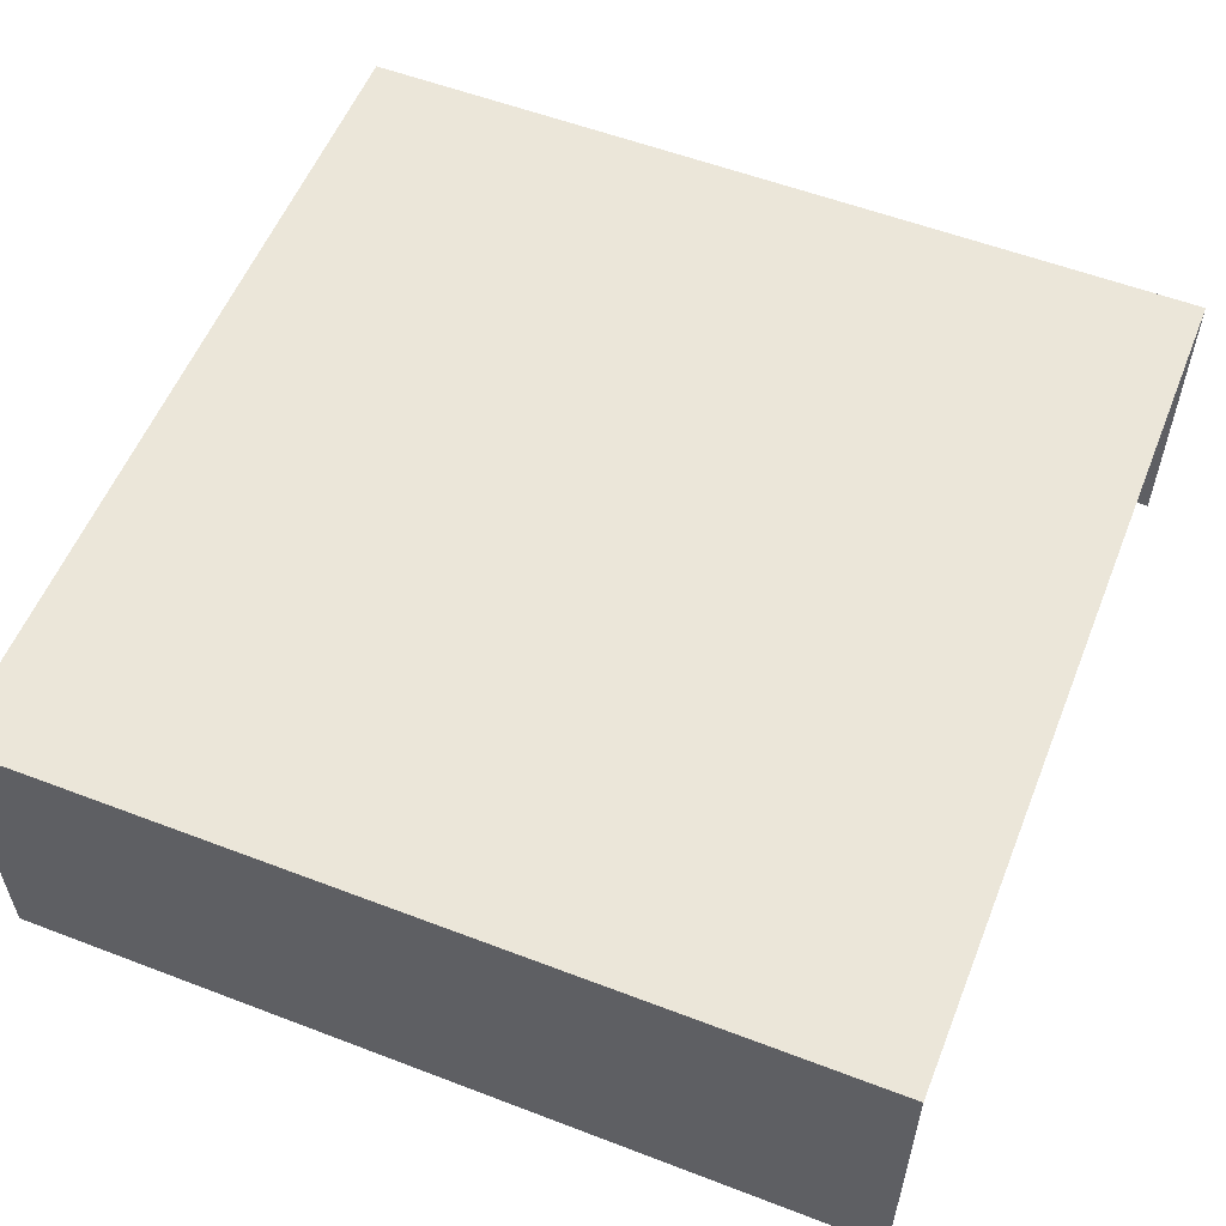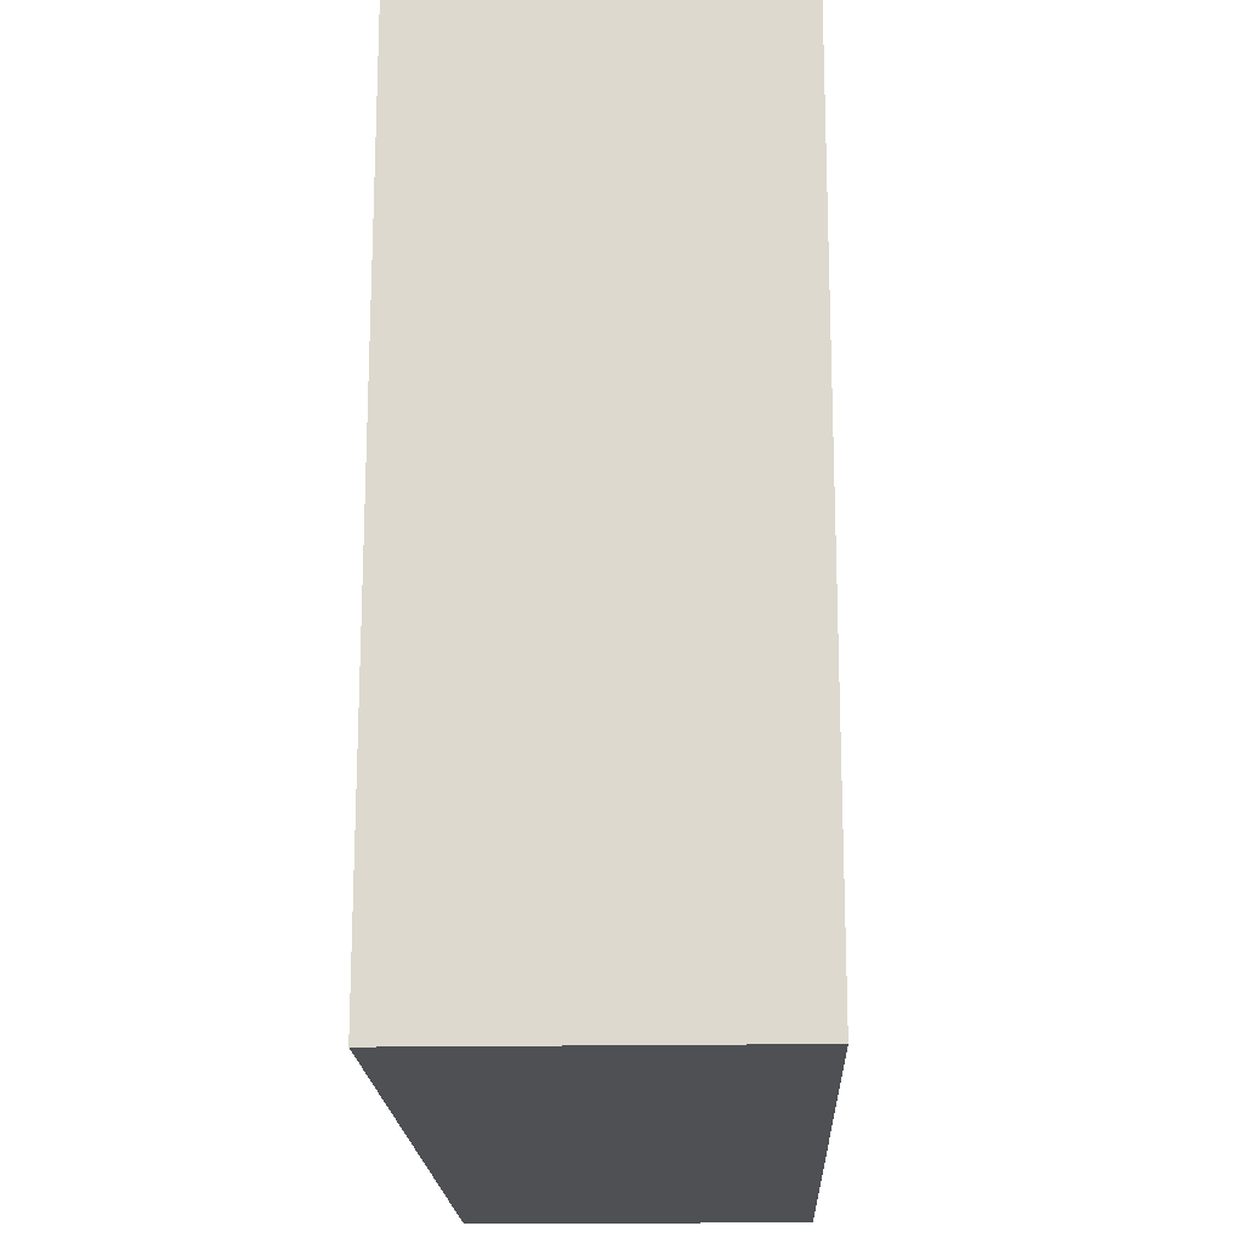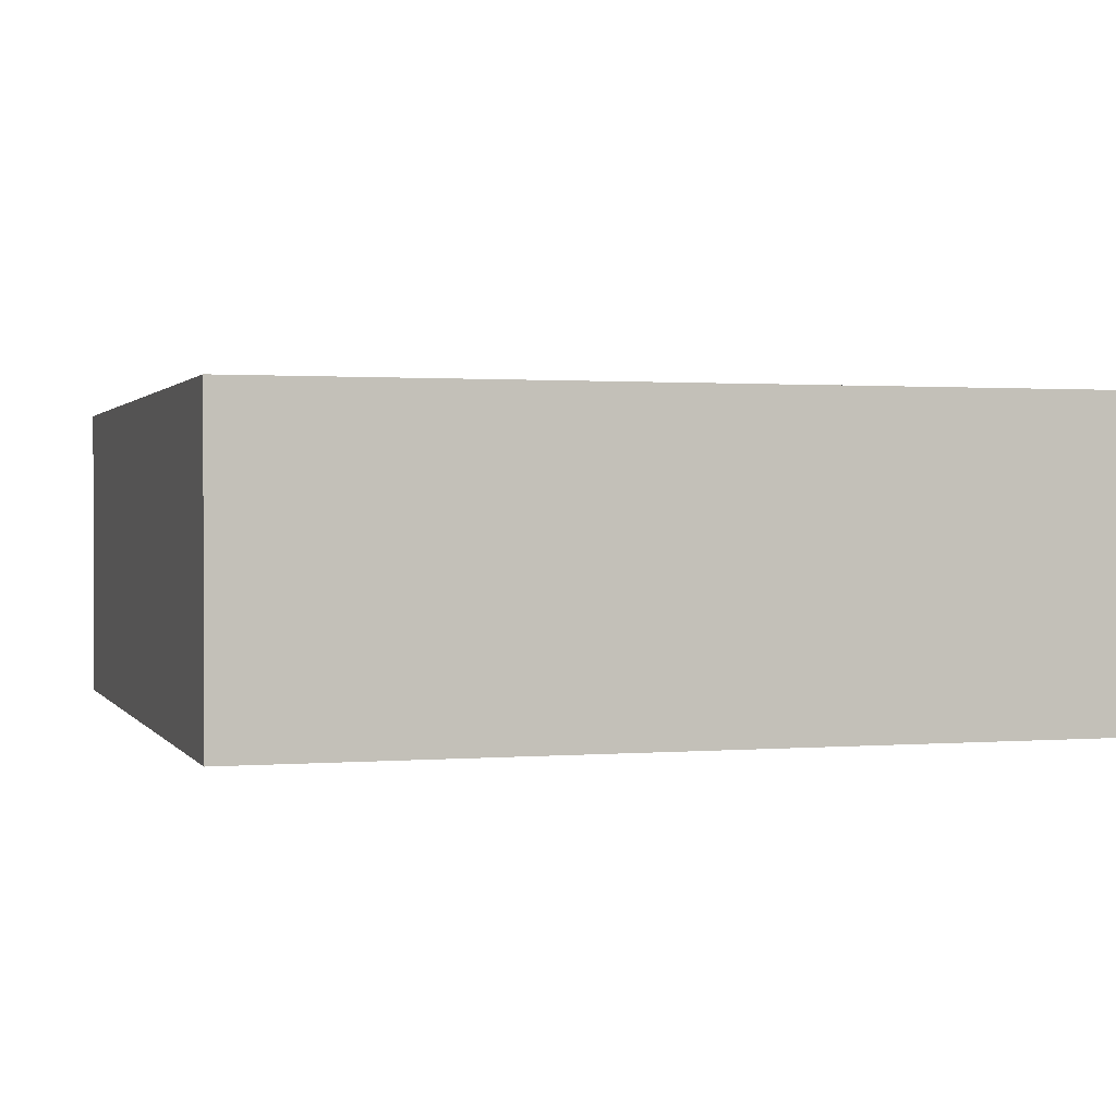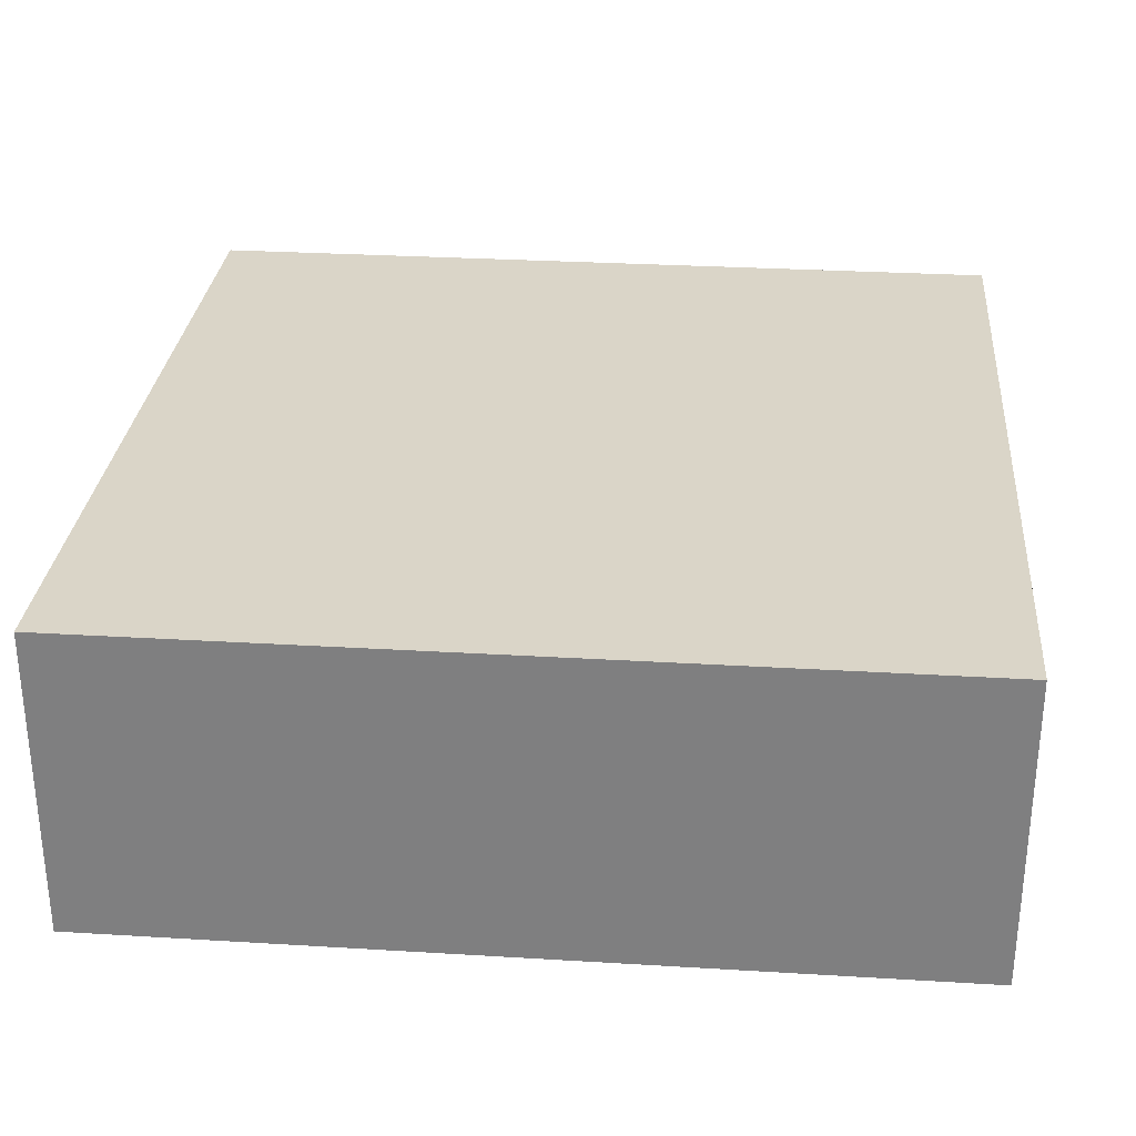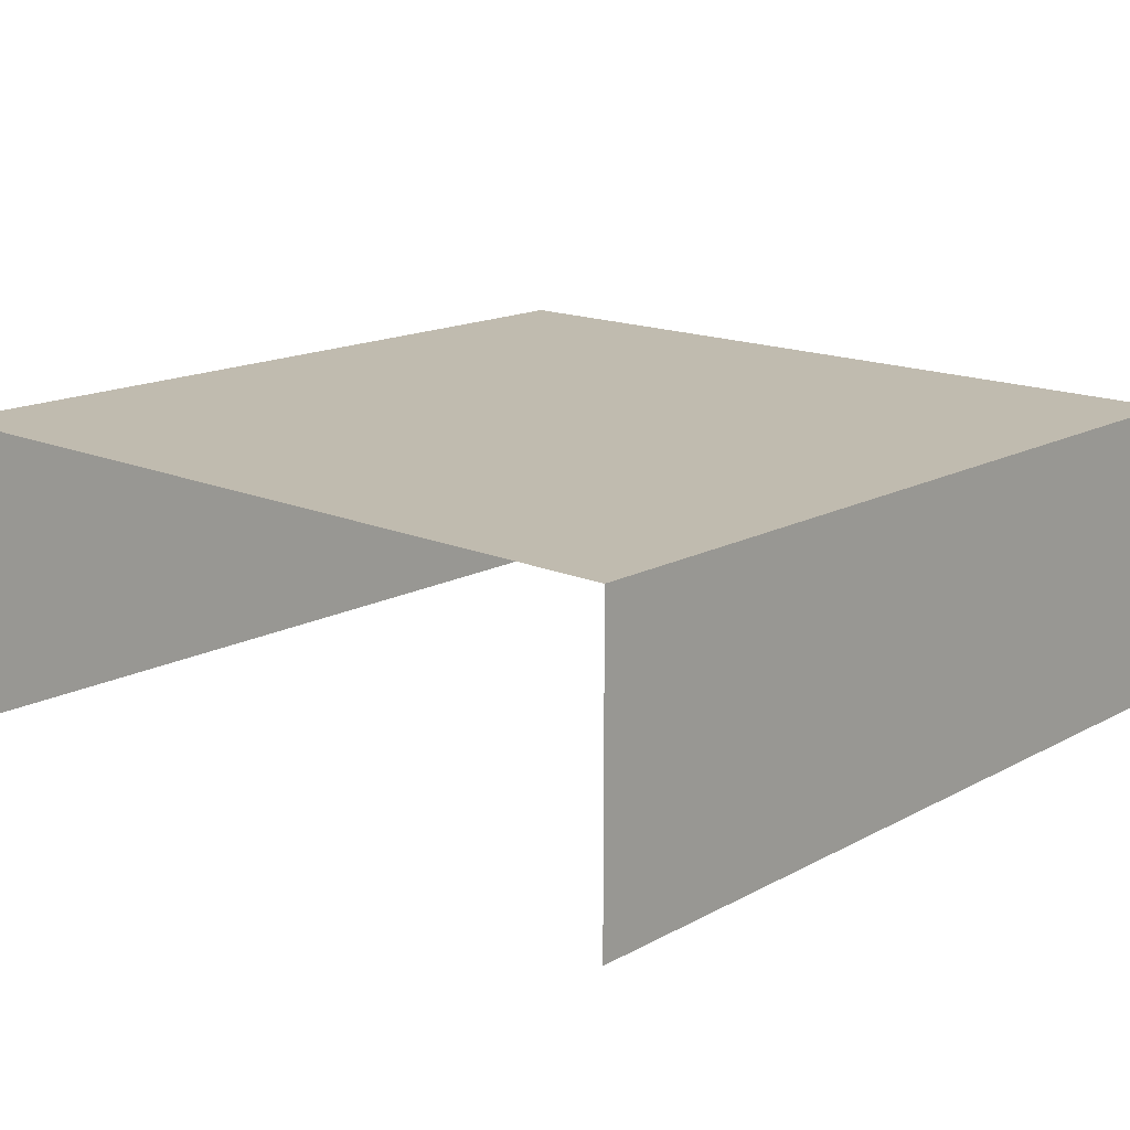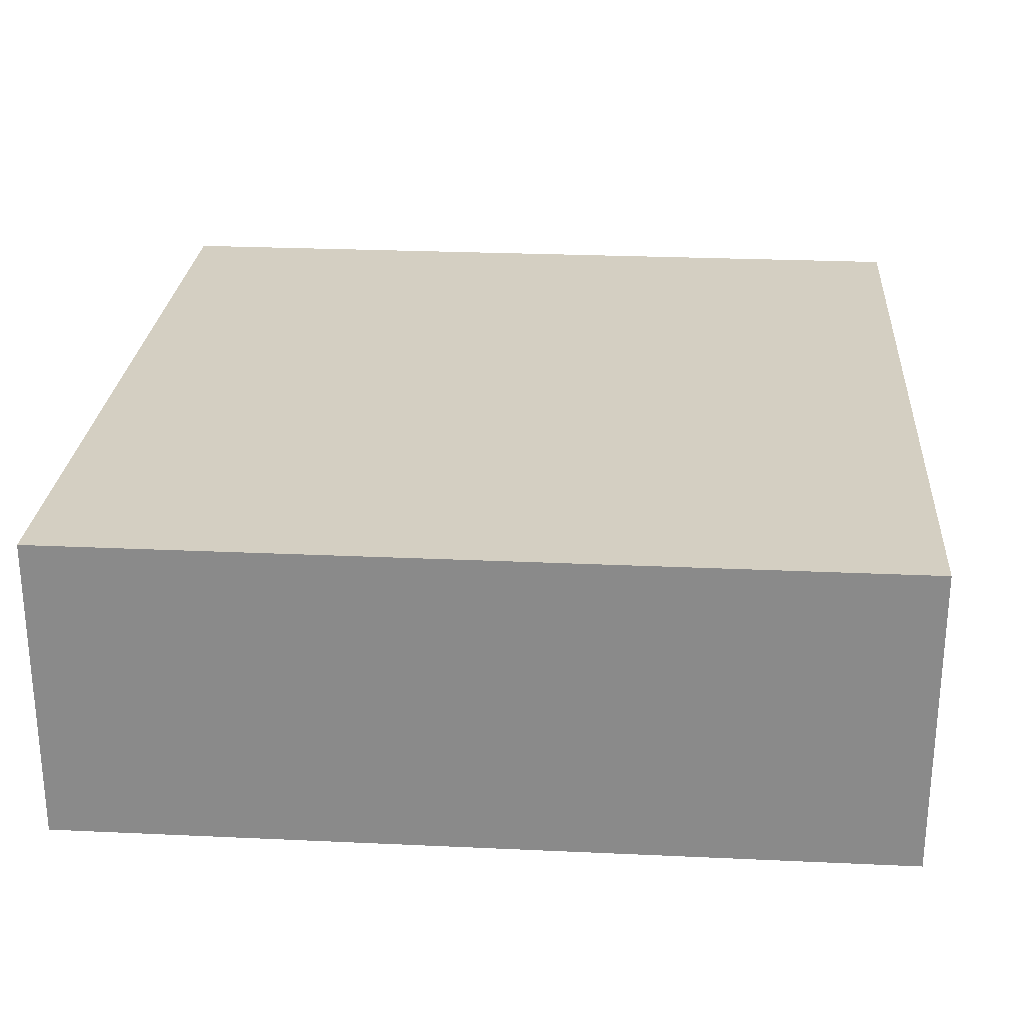
<metadata>
{"format":"obj","ext":"obj","renderer":"f3d","projection":"perspective","resolution":1024,"background":"white","views":[{"elev":56.3,"azim":-68.2,"up":"+Y"},{"elev":-18.8,"azim":-88.0,"up":"+Z"},{"elev":1.1,"azim":163.0,"up":"+Y"},{"elev":29.4,"azim":95.1,"up":"+Y"},{"elev":15.9,"azim":42.2,"up":"+Y"},{"elev":25.8,"azim":94.2,"up":"+Y"}]}
</metadata>
<code>
o Plane.002_Plane.012
v -13.06 9.411 -13.09
v -13.06 -0.2345 -13.09
v -13.06 9.411 13.11
v -13.06 -0.2345 13.11
v 13.17 9.411 -13.09
v 13.17 -0.2345 -13.09
v 13.17 9.411 13.1
v 13.17 -0.2345 13.1
f 2 1 3
f 2 6 5
f 5 6 8
f 7 3 1
f 2 3 4
f 2 5 1
f 5 8 7
f 7 1 5

</code>
